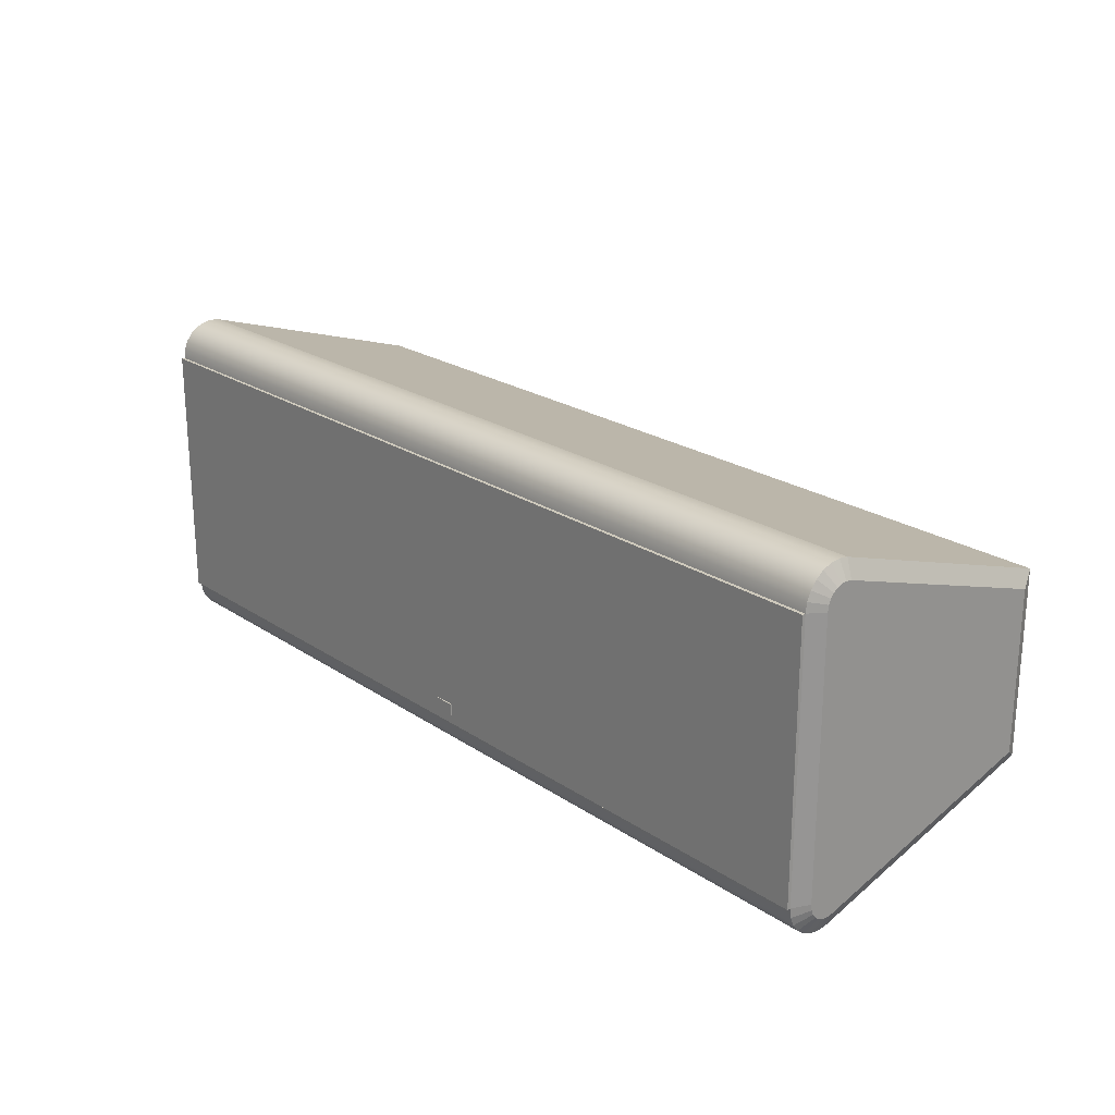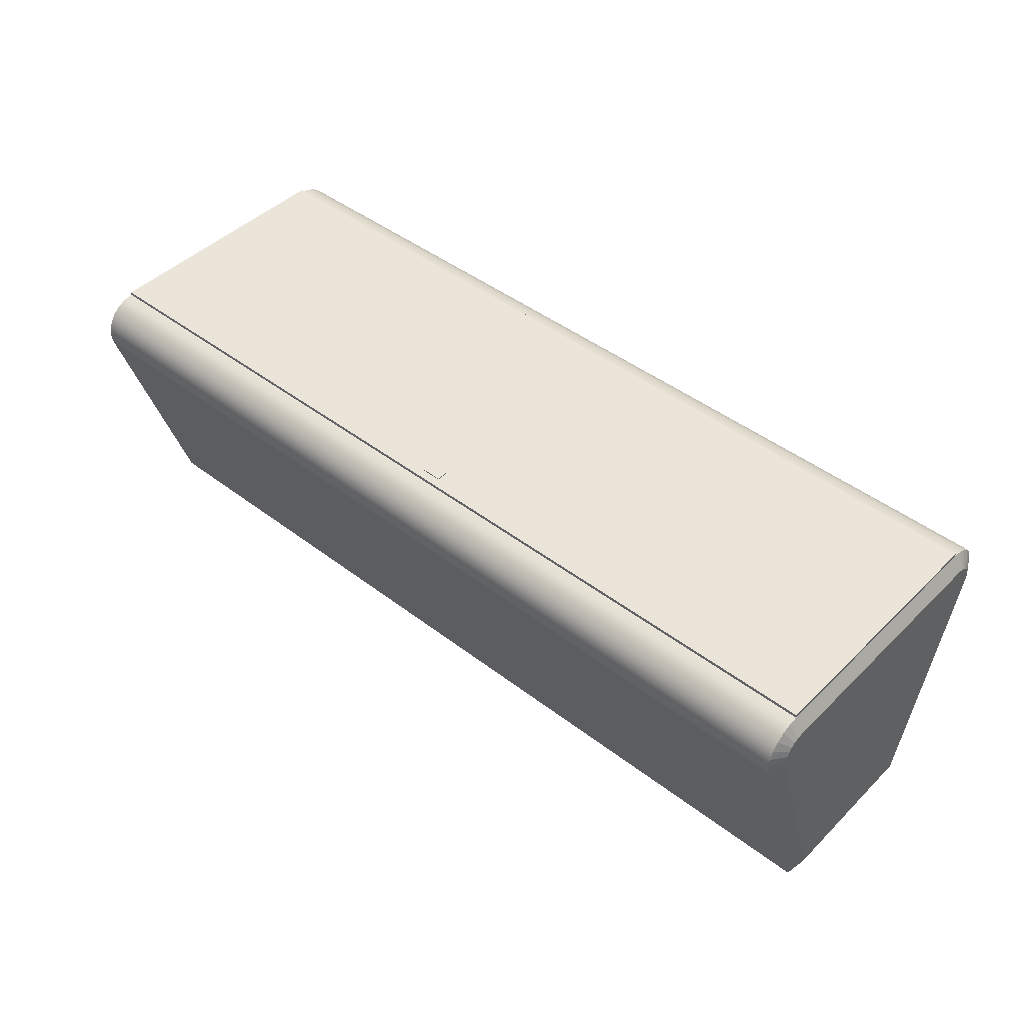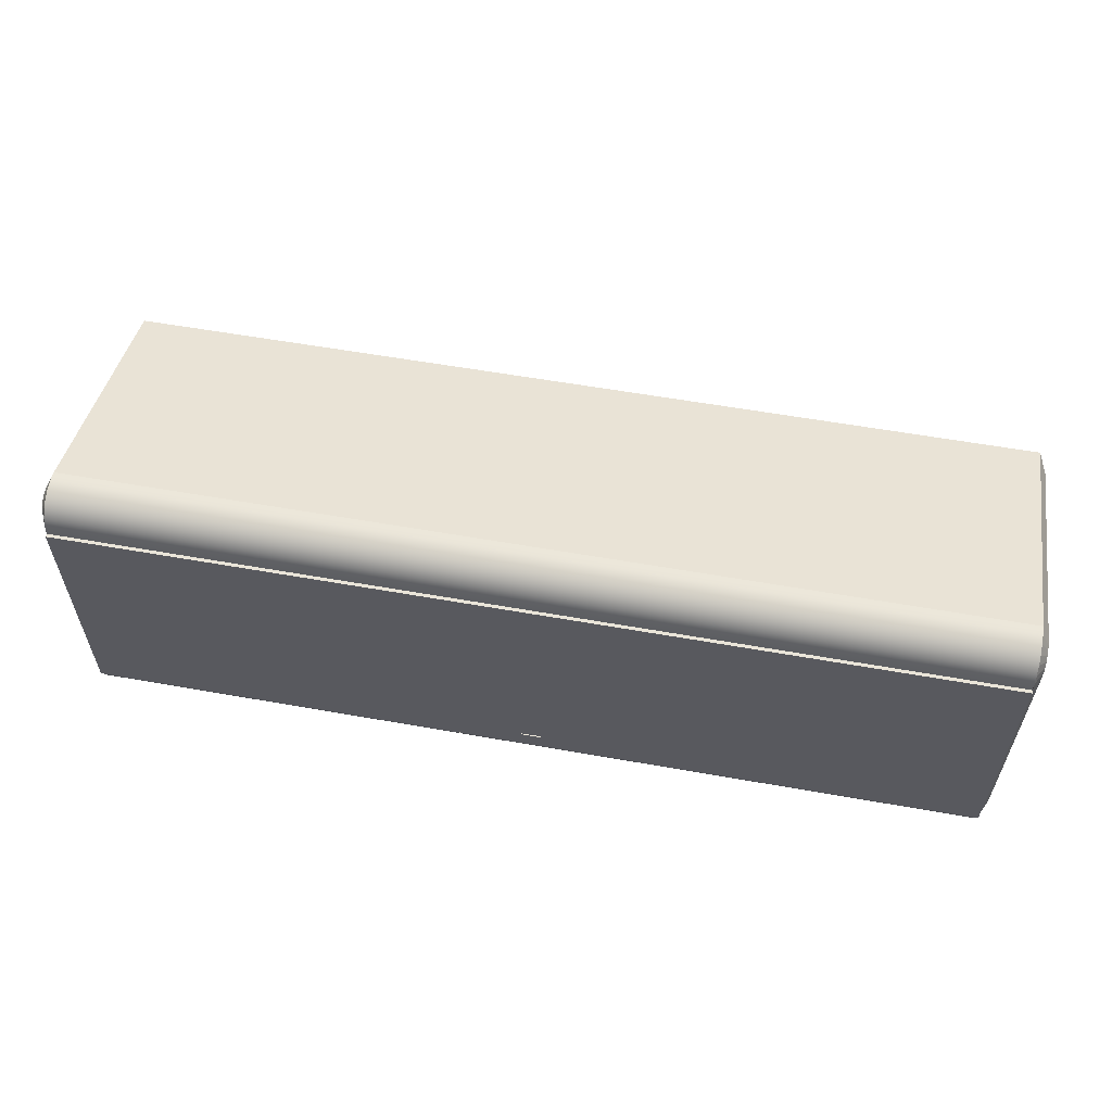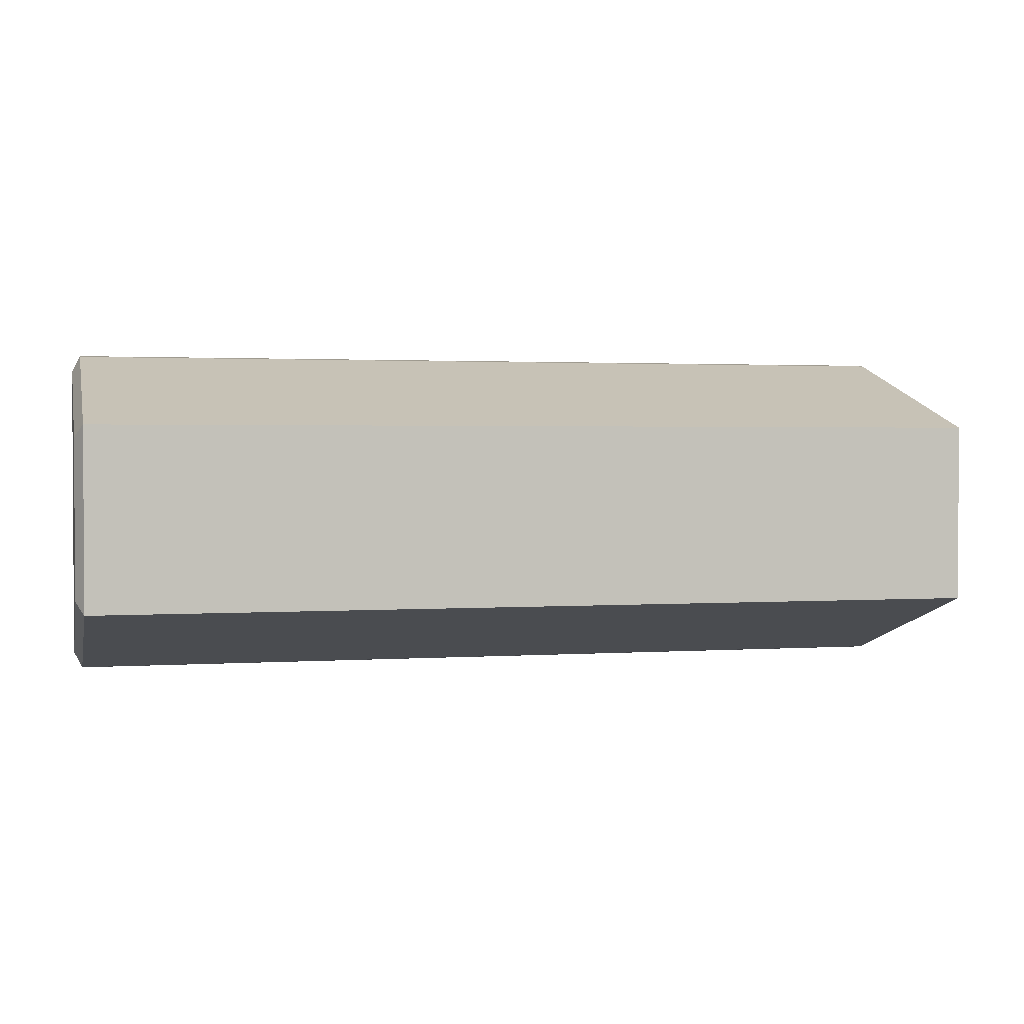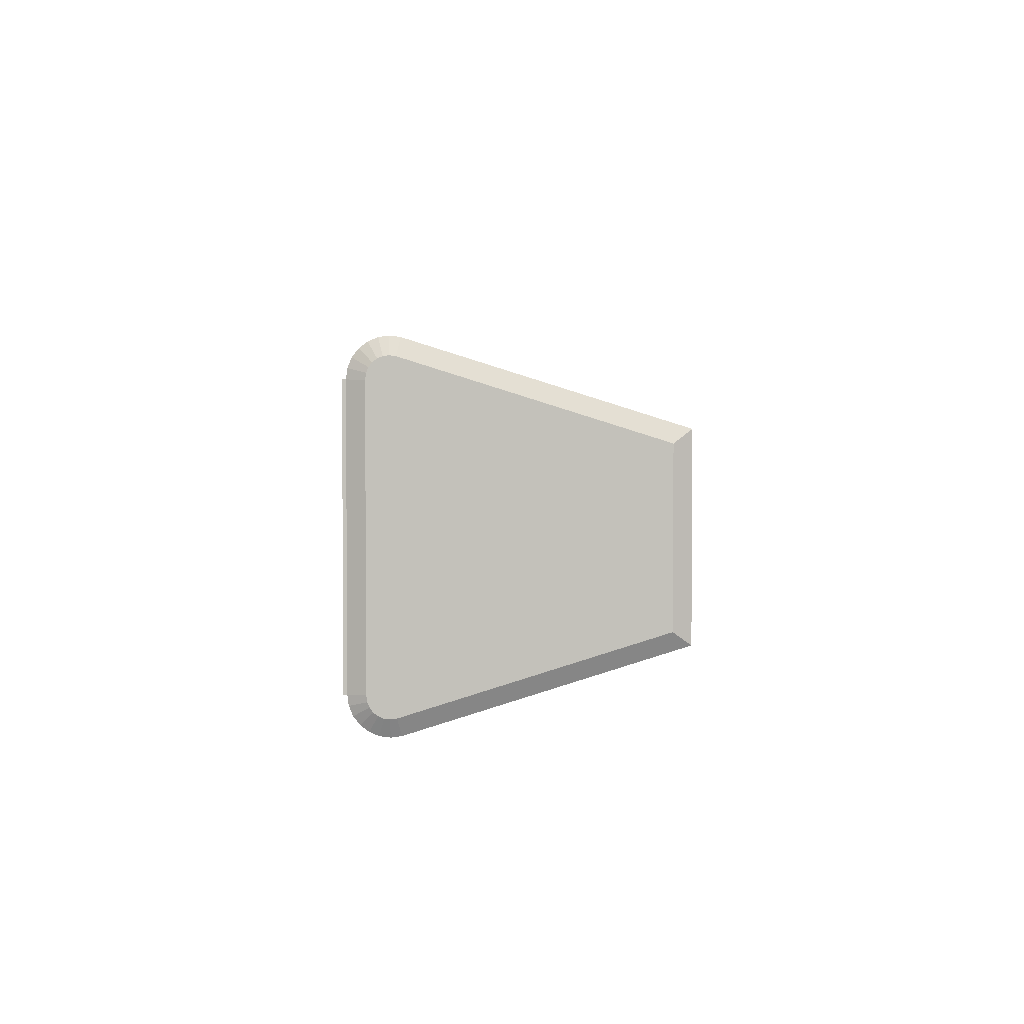
<metadata>
{"format":"obj","ext":"obj","renderer":"f3d","projection":"perspective","resolution":1024,"background":"white","views":[{"elev":22.3,"azim":49.0,"up":"+Y"},{"elev":45.0,"azim":41.6,"up":"+Z"},{"elev":58.1,"azim":10.4,"up":"+Y"},{"elev":1.8,"azim":166.2,"up":"+Y"},{"elev":2.7,"azim":89.5,"up":"+Y"}]}
</metadata>
<code>
v -0.4422 0.09535 -0.2374
v 0.4421 -0.08152 -0.2374
v -0.4422 -0.08152 -0.2374
v 0.4421 0.09535 -0.2374
v -0.4422 -0.1559 -0.000537
v -0.4422 0.08355 -0.2213
v -0.4503 0.08355 -0.2213
v 0.4421 0.1697 -0.000537
v 0.4421 -0.06971 -0.2213
v 0.4502 -0.06971 -0.2213
v 0.4421 -0.1559 -0.000537
v -0.4422 -0.06971 -0.2213
v -0.4503 -0.06971 -0.2213
v -0.4422 0.1697 -0.000537
v 0.4421 0.08355 -0.2213
v 0.4502 0.08355 -0.2213
v -0.4422 -0.1571 0.008618
v -0.4422 -0.1401 0.002947
v -0.4503 -0.1401 0.002947
v -0.4422 0.154 0.002947
v -0.4503 0.154 0.002947
v 0.4421 0.1709 0.008618
v 0.4421 0.154 0.002947
v 0.4502 0.154 0.002947
v 0.4421 -0.1401 0.002947
v 0.4502 -0.1401 0.002947
v 0.4421 -0.1571 0.008618
v -0.4422 0.1709 0.008618
v 0.4421 -0.1409 0.008618
v 0.4502 -0.1409 0.008618
v -0.4422 -0.1565 0.01272
v -0.4422 -0.1409 0.008618
v -0.4503 -0.1409 0.008618
v -0.4422 0.1547 0.008618
v -0.4503 0.1547 0.008618
v 0.4421 0.1704 0.01272
v 0.4421 0.1547 0.008618
v 0.4502 0.1547 0.008618
v 0.4421 -0.1406 0.01062
v 0.4502 -0.1406 0.01062
v 0.4421 -0.1565 0.01272
v -0.4422 -0.1406 0.01062
v -0.4503 -0.1406 0.01062
v -0.4422 0.1544 0.01062
v -0.4503 0.1544 0.01062
v -0.4422 0.1704 0.01272
v 0.4421 0.1544 0.01062
v 0.4502 0.1544 0.01062
v -0.4422 -0.1559 0.01777
v -0.4422 -0.1402 0.01358
v -0.4503 -0.1402 0.01358
v 0.4421 0.1697 0.01777
v 0.4421 0.1541 0.01358
v 0.4502 0.1541 0.01358
v 0.4421 -0.1402 0.01358
v 0.4502 -0.1402 0.01358
v 0.4421 -0.1559 0.01777
v -0.4503 0.1541 0.01358
v -0.4422 0.1541 0.01358
v -0.4422 0.1697 0.01777
v -0.4422 -0.1523 0.0263
v -0.4422 -0.1383 0.0182
v -0.4503 -0.1383 0.0182
v 0.4421 0.1662 0.0263
v 0.4421 0.1521 0.0182
v 0.4502 0.1521 0.0182
v 0.4421 -0.1383 0.0182
v 0.4502 -0.1383 0.0182
v 0.4421 -0.1523 0.0263
v -0.4422 -0.1313 0.02521
v -0.4422 -0.1353 0.02216
v -0.4503 0.1521 0.0182
v -0.4422 0.1521 0.0182
v -0.4422 0.1662 0.0263
v 0.4421 0.1451 0.02521
v 0.4421 0.1491 0.02216
v 0.4421 -0.1353 0.02216
v 0.4421 -0.1313 0.02521
v -0.4422 -0.1467 0.03363
v -0.4422 -0.1267 0.02712
v -0.4503 -0.1353 0.02216
v -0.4422 0.1491 0.02216
v -0.4422 0.1451 0.02521
v 0.4421 0.1606 0.03363
v 0.4421 0.1405 0.02712
v 0.4502 0.1491 0.02216
v 0.4502 -0.1353 0.02216
v 0.4421 -0.1267 0.02712
v 0.4421 -0.1467 0.03363
v -0.4422 -0.1207 0.02791
v -0.4503 -0.1313 0.02521
v -0.4503 0.1491 0.02216
v -0.4422 0.1405 0.02712
v -0.4422 0.1606 0.03363
v 0.4421 0.1345 0.02791
v 0.4502 0.1451 0.02521
v 0.4502 -0.1313 0.02521
v 0.4421 -0.1207 0.02791
v 0.4502 -0.1267 0.02712
v 0.4421 -0.1394 0.03925
v -0.4422 0.1345 0.02791
v -0.4503 -0.1267 0.02712
v -0.4503 0.1451 0.02521
v -0.4503 0.1405 0.02712
v -0.4422 0.1532 0.03925
v 0.4502 0.1405 0.02712
v 0.4502 -0.1207 0.02791
v -0.4422 -0.1394 0.03925
v 0.4421 0.1532 0.03925
v -0.4503 -0.1207 0.02791
v -0.4503 0.1345 0.02791
v 0.4502 0.1345 0.02791
v 0.4421 -0.1309 0.04279
v -0.4422 -0.1309 0.04279
v -0.4422 0.1447 0.04279
v 0.4421 0.1447 0.04279
v 0.4421 0.1356 0.04399
v 0.4421 -0.1217 0.04399
v -0.4422 -0.1217 0.04399
v -0.4422 0.1356 0.04399
v 0.4421 0.1356 0.04721
v -0.4422 -0.1217 0.04721
v 0.4421 -0.1217 0.04721
v -0.4422 0.1356 0.04721
v 0.01048 -0.1133 0.04721
v -0.008979 -0.1133 0.04721
v -0.008979 -0.1012 0.04721
v 0.01048 -0.1012 0.04721
v 0.01048 -0.1133 0.04833
v -0.008979 -0.1133 0.04833
v 0.01048 -0.1012 0.04833
v -0.008979 -0.1012 0.04833
g mesh1_mesh1-geometry
f 1 2 3
f 2 1 4
f 2 5 3
f 3 6 1
f 3 7 1
f 1 8 4
f 4 9 2
f 4 10 2
f 5 2 11
f 5 12 3
f 5 13 3
f 3 12 6
f 6 14 1
f 7 3 13
f 7 14 1
f 8 1 14
f 8 15 4
f 8 16 4
f 4 15 9
f 9 11 2
f 10 4 16
f 10 11 2
f 11 17 5
f 5 18 12
f 13 5 19
f 12 7 6
f 20 14 6
f 13 21 7
f 7 12 13
f 14 7 21
f 14 22 8
f 8 23 15
f 16 8 24
f 15 10 9
f 25 11 9
f 16 26 10
f 10 15 16
f 11 10 26
f 17 11 27
f 17 18 5
f 17 19 5
f 19 12 18
f 19 21 13
f 12 19 13
f 7 20 6
f 20 28 14
f 20 7 21
f 21 28 14
f 22 14 28
f 22 23 8
f 22 24 8
f 24 15 23
f 24 26 16
f 15 24 16
f 10 25 9
f 29 11 25
f 25 10 26
f 30 11 26
f 29 27 11
f 11 30 27
f 27 31 17
f 17 32 18
f 19 17 33
f 18 33 19
f 33 21 19
f 34 28 20
f 21 34 20
f 28 21 35
f 28 36 22
f 22 37 23
f 24 22 38
f 23 38 24
f 24 30 26
f 26 29 25
f 29 26 30
f 39 27 29
f 40 27 30
f 31 27 41
f 31 42 17
f 31 43 17
f 17 42 32
f 33 18 32
f 17 43 33
f 33 35 21
f 44 28 34
f 34 21 35
f 45 28 35
f 36 28 46
f 36 47 22
f 36 48 22
f 22 47 37
f 38 23 37
f 22 48 38
f 38 30 24
f 30 39 29
f 39 41 27
f 40 41 27
f 48 40 30
f 39 30 40
f 41 49 31
f 31 50 42
f 31 51 43
f 43 32 42
f 32 43 33
f 43 45 33
f 33 45 35
f 44 46 28
f 35 44 34
f 45 46 28
f 44 35 45
f 46 52 36
f 36 53 47
f 36 54 48
f 48 37 47
f 37 48 38
f 48 30 38
f 55 41 39
f 56 41 40
f 54 40 48
f 40 55 39
f 49 41 57
f 49 50 31
f 51 31 49
f 51 42 50
f 51 58 43
f 42 51 43
f 43 58 45
f 59 46 44
f 58 46 45
f 45 59 44
f 52 46 60
f 52 53 36
f 54 36 52
f 54 47 53
f 47 54 48
f 55 57 41
f 41 56 57
f 54 56 40
f 55 40 56
f 57 61 49
f 49 62 50
f 49 63 51
f 50 63 51
f 63 58 51
f 59 45 58
f 59 60 46
f 46 58 60
f 60 64 52
f 52 65 53
f 52 66 54
f 53 66 54
f 67 57 55
f 68 57 56
f 66 56 54
f 56 67 55
f 61 57 69
f 61 70 49
f 63 49 61
f 49 71 62
f 63 50 62
f 63 72 58
f 58 73 59
f 73 60 59
f 72 60 58
f 64 60 74
f 64 75 52
f 66 52 64
f 52 76 65
f 66 53 65
f 77 57 67
f 57 68 69
f 66 68 56
f 67 56 68
f 78 69 57
f 69 79 61
f 61 80 70
f 49 70 71
f 61 81 63
f 81 62 71
f 62 81 63
f 81 72 63
f 73 58 72
f 82 60 73
f 60 72 74
f 83 74 60
f 74 84 64
f 64 85 75
f 52 75 76
f 64 86 66
f 86 65 76
f 65 86 66
f 78 57 77
f 68 77 67
f 87 69 68
f 86 68 66
f 88 69 78
f 79 69 89
f 79 90 61
f 81 61 79
f 61 90 80
f 80 91 70
f 70 81 71
f 81 92 72
f 72 82 73
f 83 60 82
f 92 74 72
f 93 74 83
f 84 74 94
f 84 95 64
f 86 64 84
f 64 95 85
f 85 96 75
f 75 86 76
f 77 97 78
f 77 68 87
f 69 87 89
f 86 87 68
f 98 69 88
f 78 99 88
f 98 89 69
f 100 79 89
f 90 79 101
f 79 91 81
f 90 102 80
f 91 80 102
f 81 70 91
f 91 92 81
f 82 72 92
f 82 103 83
f 74 92 94
f 101 74 93
f 83 104 93
f 101 94 74
f 105 84 94
f 95 84 98
f 84 96 86
f 95 106 85
f 96 85 106
f 86 75 96
f 97 77 87
f 99 78 97
f 97 89 87
f 86 97 87
f 88 107 98
f 107 88 99
f 84 89 98
f 79 100 108
f 109 100 89
f 89 97 100
f 79 94 101
f 101 110 90
f 91 79 108
f 102 90 110
f 102 103 91
f 108 102 91
f 91 103 92
f 103 82 92
f 104 83 103
f 103 94 92
f 93 111 101
f 111 93 104
f 84 105 109
f 108 105 94
f 94 103 105
f 98 112 95
f 96 84 109
f 96 97 86
f 106 95 112
f 106 97 96
f 109 106 96
f 106 99 97
f 99 100 97
f 112 98 107
f 99 112 107
f 107 113 99
f 109 89 84
f 113 108 100
f 108 94 79
f 109 113 100
f 110 101 111
f 110 104 102
f 114 110 102
f 102 104 103
f 102 108 114
f 104 105 103
f 104 110 111
f 111 115 104
f 115 109 105
f 114 105 108
f 112 99 106
f 116 112 106
f 106 109 116
f 100 99 113
f 117 107 112
f 113 107 118
f 108 113 114
f 116 113 109
f 119 111 110
f 110 114 119
f 105 104 115
f 115 111 120
f 109 115 116
f 114 115 105
f 112 116 117
f 107 117 118
f 118 114 113
f 113 117 118
f 117 113 116
f 111 119 120
f 114 118 119
f 119 115 114
f 120 116 115
f 115 119 120
f 116 120 117
g mesh1_mesh1-geometry
f 3 2 1
f 4 1 2
f 3 5 2
f 1 6 3
f 1 7 3
f 4 8 1
f 2 9 4
f 2 10 4
f 11 2 5
f 3 12 5
f 3 13 5
f 6 12 3
f 1 14 6
f 13 3 7
f 1 14 7
f 14 1 8
f 4 15 8
f 4 16 8
f 9 15 4
f 2 11 9
f 16 4 10
f 2 11 10
f 5 17 11
f 12 18 5
f 19 5 13
f 6 7 12
f 6 14 20
f 7 21 13
f 13 12 7
f 21 7 14
f 8 22 14
f 15 23 8
f 24 8 16
f 9 10 15
f 9 11 25
f 10 26 16
f 16 15 10
f 26 10 11
f 27 11 17
f 5 18 17
f 5 19 17
f 18 12 19
f 13 21 19
f 13 19 12
f 6 20 7
f 14 28 20
f 21 7 20
f 14 28 21
f 28 14 22
f 8 23 22
f 8 24 22
f 23 15 24
f 16 26 24
f 16 24 15
f 9 25 10
f 25 11 29
f 26 10 25
f 26 11 30
f 11 27 29
f 27 30 11
f 17 31 27
f 18 32 17
f 33 17 19
f 19 33 18
f 19 21 33
f 20 28 34
f 20 34 21
f 35 21 28
f 22 36 28
f 23 37 22
f 38 22 24
f 24 38 23
f 26 30 24
f 25 29 26
f 30 26 29
f 29 27 39
f 30 27 40
f 41 27 31
f 17 42 31
f 17 43 31
f 32 42 17
f 32 18 33
f 33 43 17
f 21 35 33
f 34 28 44
f 35 21 34
f 35 28 45
f 46 28 36
f 22 47 36
f 22 48 36
f 37 47 22
f 37 23 38
f 38 48 22
f 24 30 38
f 29 39 30
f 27 41 39
f 27 41 40
f 30 40 48
f 40 30 39
f 31 49 41
f 42 50 31
f 43 51 31
f 42 32 43
f 33 43 32
f 33 45 43
f 35 45 33
f 28 46 44
f 34 44 35
f 28 46 45
f 45 35 44
f 36 52 46
f 47 53 36
f 48 54 36
f 47 37 48
f 38 48 37
f 38 30 48
f 39 41 55
f 40 41 56
f 48 40 54
f 39 55 40
f 57 41 49
f 31 50 49
f 49 31 51
f 50 42 51
f 43 58 51
f 43 51 42
f 45 58 43
f 44 46 59
f 45 46 58
f 44 59 45
f 60 46 52
f 36 53 52
f 52 36 54
f 53 47 54
f 48 54 47
f 41 57 55
f 57 56 41
f 40 56 54
f 56 40 55
f 49 61 57
f 50 62 49
f 51 63 49
f 51 63 50
f 51 58 63
f 58 45 59
f 46 60 59
f 60 58 46
f 52 64 60
f 53 65 52
f 54 66 52
f 54 66 53
f 55 57 67
f 56 57 68
f 54 56 66
f 55 67 56
f 69 57 61
f 49 70 61
f 61 49 63
f 62 71 49
f 62 50 63
f 58 72 63
f 59 73 58
f 59 60 73
f 58 60 72
f 74 60 64
f 52 75 64
f 64 52 66
f 65 76 52
f 65 53 66
f 67 57 77
f 69 68 57
f 56 68 66
f 68 56 67
f 57 69 78
f 61 79 69
f 70 80 61
f 71 70 49
f 63 81 61
f 71 62 81
f 63 81 62
f 63 72 81
f 72 58 73
f 73 60 82
f 74 72 60
f 60 74 83
f 64 84 74
f 75 85 64
f 76 75 52
f 66 86 64
f 76 65 86
f 66 86 65
f 77 57 78
f 67 77 68
f 68 69 87
f 66 68 86
f 78 69 88
f 89 69 79
f 61 90 79
f 79 61 81
f 80 90 61
f 70 91 80
f 71 81 70
f 72 92 81
f 73 82 72
f 82 60 83
f 72 74 92
f 83 74 93
f 94 74 84
f 64 95 84
f 84 64 86
f 85 95 64
f 75 96 85
f 76 86 75
f 78 97 77
f 87 68 77
f 89 87 69
f 68 87 86
f 88 69 98
f 88 99 78
f 69 89 98
f 89 79 100
f 101 79 90
f 81 91 79
f 80 102 90
f 102 80 91
f 91 70 81
f 81 92 91
f 92 72 82
f 83 103 82
f 94 92 74
f 93 74 101
f 93 104 83
f 74 94 101
f 94 84 105
f 98 84 95
f 86 96 84
f 85 106 95
f 106 85 96
f 96 75 86
f 87 77 97
f 97 78 99
f 87 89 97
f 87 97 86
f 98 107 88
f 99 88 107
f 98 89 84
f 108 100 79
f 89 100 109
f 100 97 89
f 101 94 79
f 90 110 101
f 108 79 91
f 110 90 102
f 91 103 102
f 91 102 108
f 92 103 91
f 92 82 103
f 103 83 104
f 92 94 103
f 101 111 93
f 104 93 111
f 109 105 84
f 94 105 108
f 105 103 94
f 95 112 98
f 109 84 96
f 86 97 96
f 112 95 106
f 96 97 106
f 96 106 109
f 97 99 106
f 97 100 99
f 107 98 112
f 107 112 99
f 99 113 107
f 84 89 109
f 100 108 113
f 79 94 108
f 100 113 109
f 111 101 110
f 102 104 110
f 102 110 114
f 103 104 102
f 114 108 102
f 103 105 104
f 111 110 104
f 104 115 111
f 105 109 115
f 108 105 114
f 106 99 112
f 106 112 116
f 116 109 106
f 113 99 100
f 112 107 117
f 118 107 113
f 114 113 108
f 109 113 116
f 110 111 119
f 119 114 110
f 115 104 105
f 120 111 115
f 116 115 109
f 105 115 114
f 117 116 112
f 118 117 107
f 113 114 118
f 118 117 113
f 116 113 117
f 120 119 111
f 119 118 114
f 114 115 119
f 115 116 120
f 120 119 115
f 117 120 116
f 117 118 121
f 119 120 122
f 119 122 118
f 117 121 120
f 123 121 118
f 124 122 120
f 123 118 122
f 124 120 121
f 121 123 125
f 124 126 122
f 122 125 123
f 121 127 124
f 128 121 125
f 125 122 126
f 127 126 124
f 127 121 128
f 125 129 128
f 126 130 125
f 126 127 130
f 128 131 127
f 131 128 129
f 129 125 130
f 132 130 127
f 132 127 131
f 129 130 131
f 132 131 130
g mesh1_mesh1-geometry
f 121 118 117
f 122 120 119
f 118 122 119
f 120 121 117
f 118 121 123
f 120 122 124
f 122 118 123
f 121 120 124
f 125 123 121
f 122 126 124
f 123 125 122
f 124 127 121
f 125 121 128
f 126 122 125
f 124 126 127
f 128 121 127
g mesh1_mesh1-geometry
f 128 129 125
f 125 130 126
f 130 127 126
f 127 131 128
f 129 128 131
f 130 125 129
f 127 130 132
f 131 127 132
f 131 130 129
f 130 131 132

</code>
